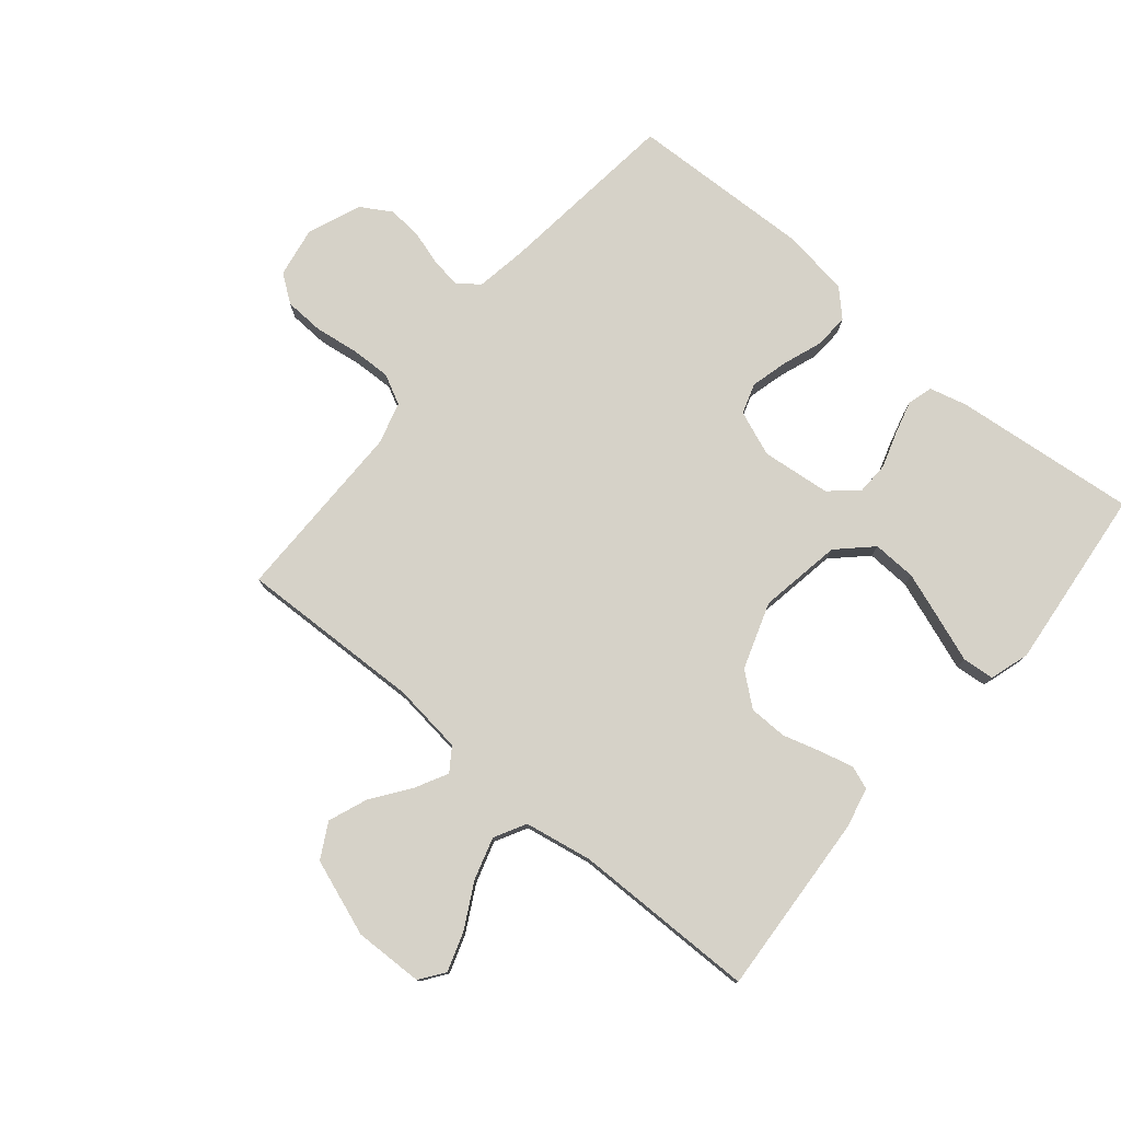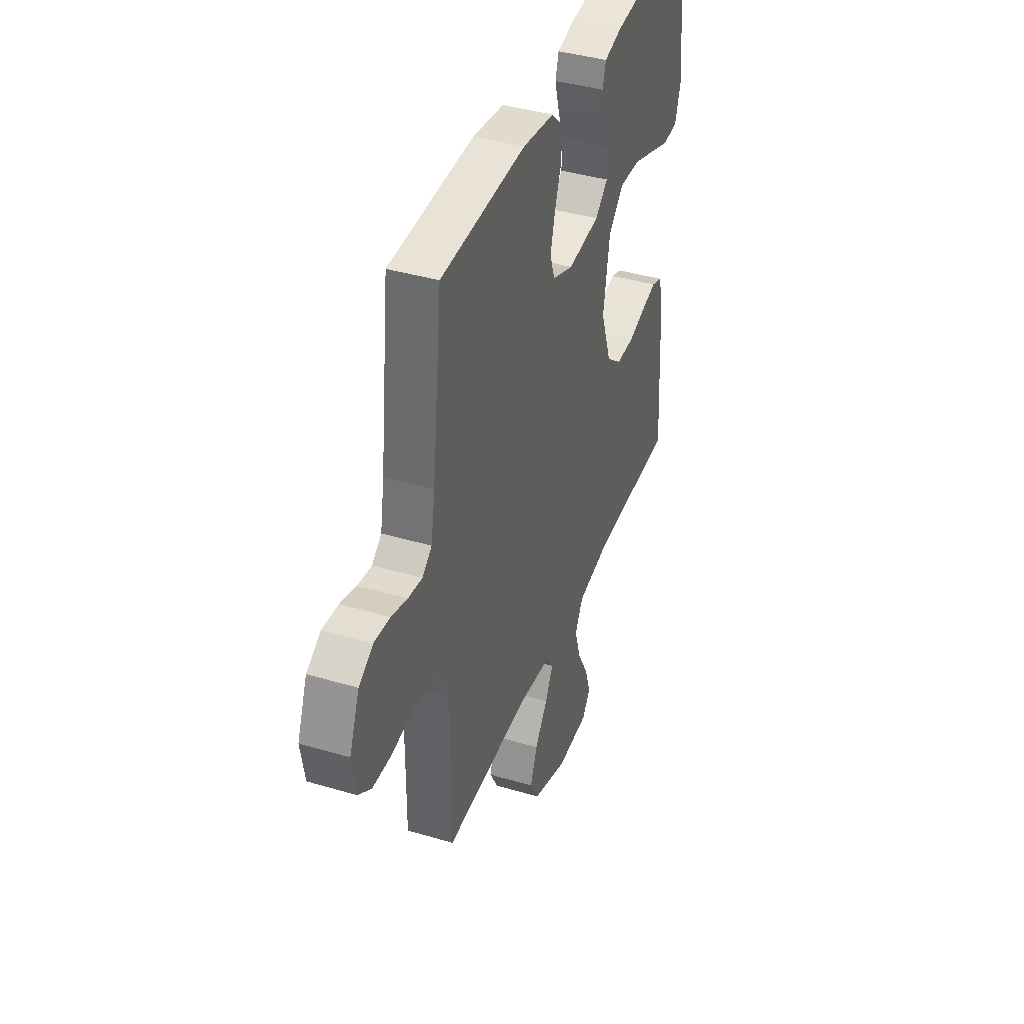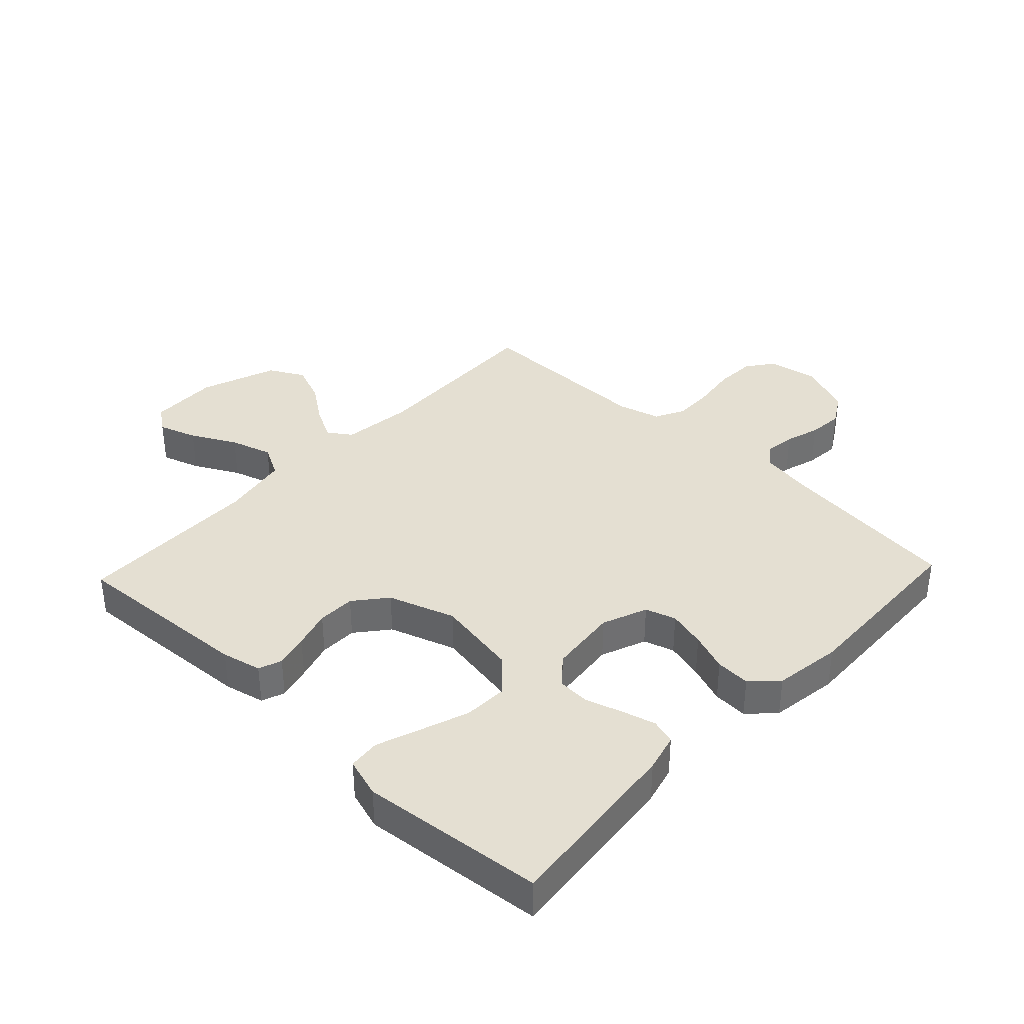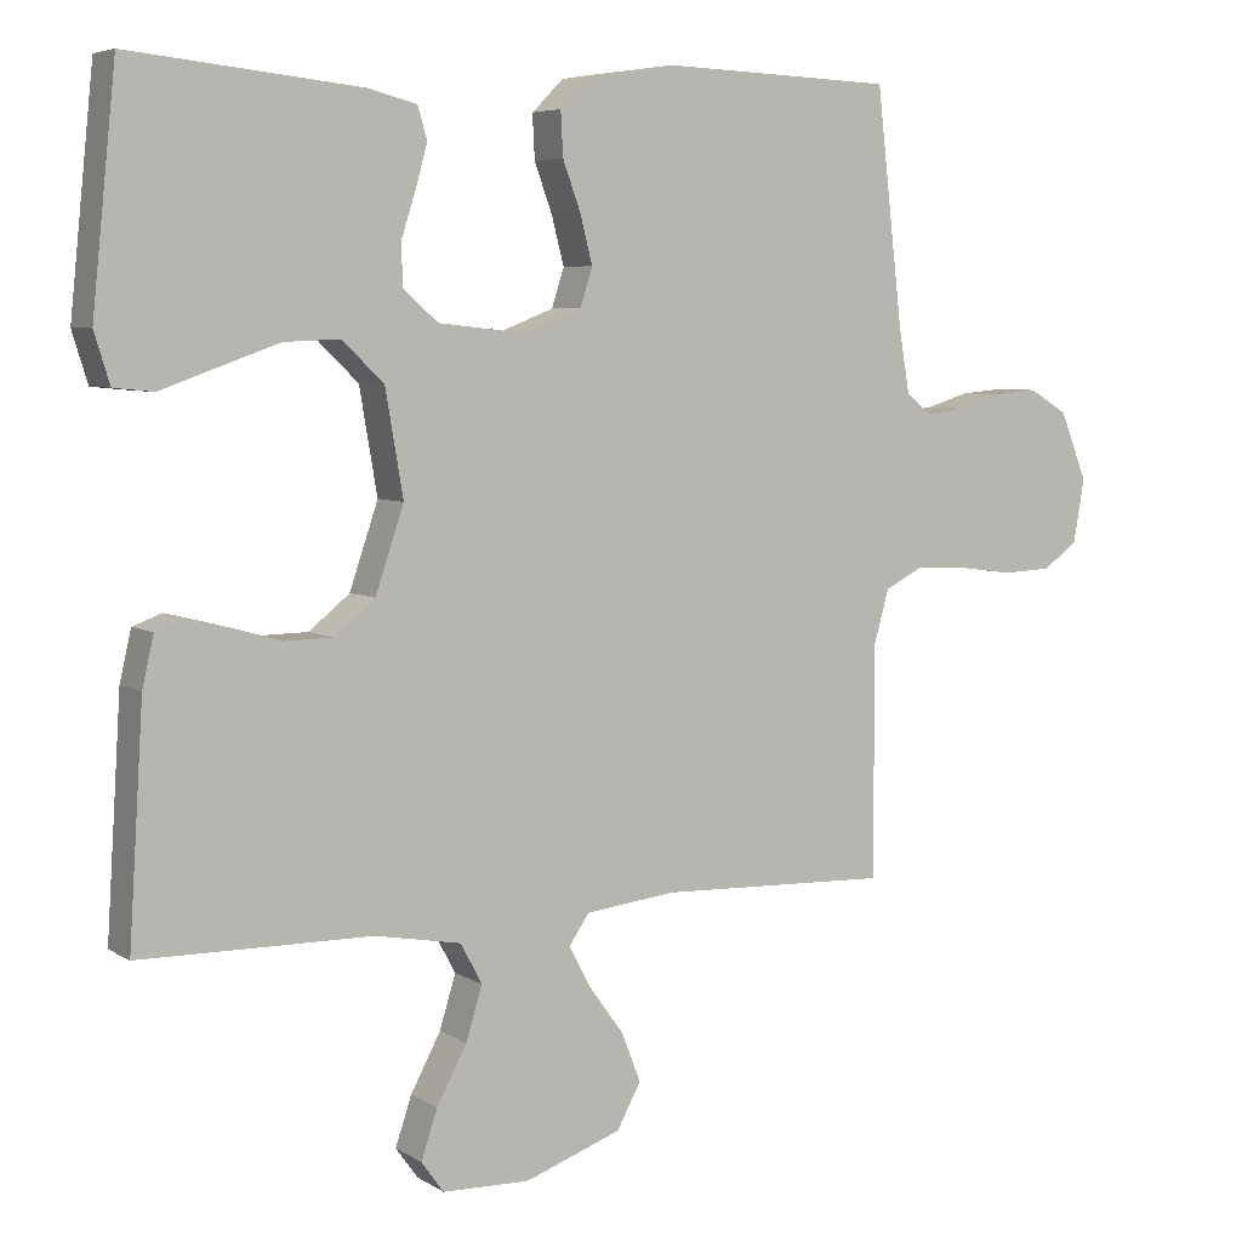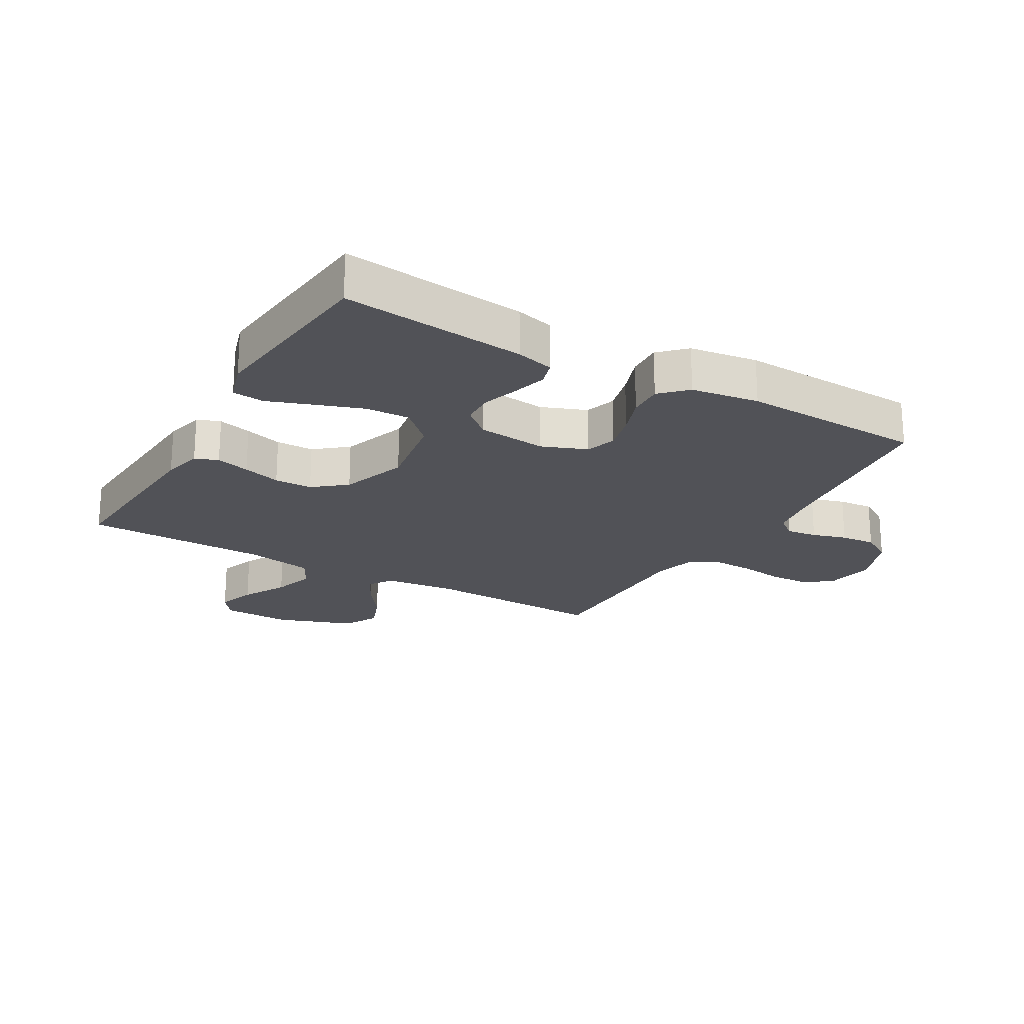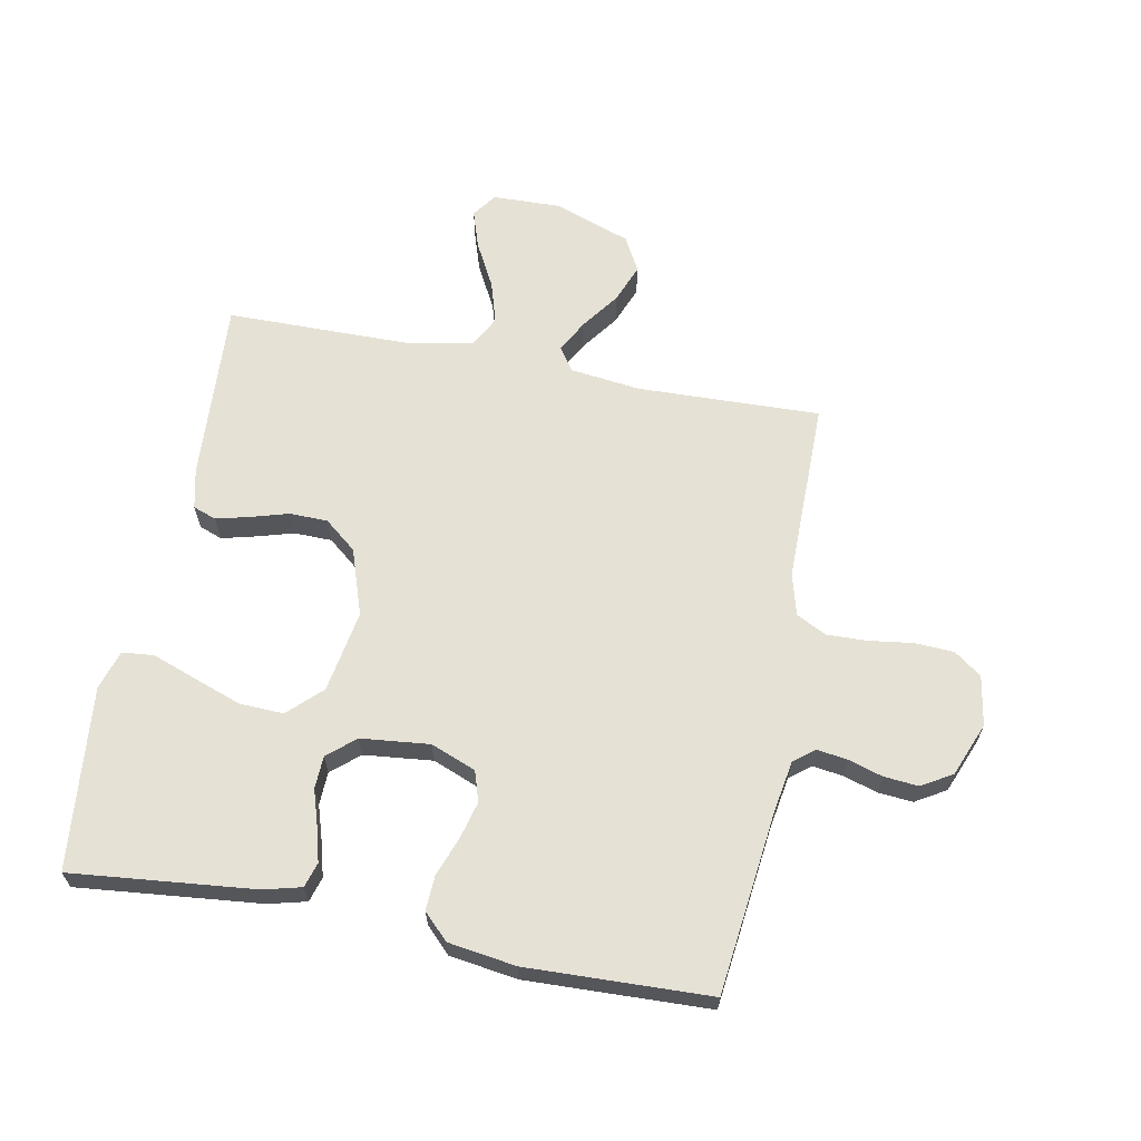
<metadata>
{"format":"obj","ext":"obj","renderer":"f3d","projection":"perspective","resolution":1024,"background":"white","views":[{"elev":77.7,"azim":-140.1,"up":"+Y"},{"elev":40.4,"azim":110.0,"up":"+Z"},{"elev":37.2,"azim":-46.6,"up":"+Y"},{"elev":5.7,"azim":-29.9,"up":"+Z"},{"elev":-21.6,"azim":-30.1,"up":"+Y"},{"elev":64.1,"azim":11.0,"up":"+Y"}]}
</metadata>
<code>
v -0.5 0.07 -0.5
v -0.481 0.07 -0.2
v -0.466 0.07 -0.135
v -0.428 0.07 -0.121
v -0.373 0.07 -0.135
v -0.311 0.07 -0.153
v -0.249 0.07 -0.152
v -0.196 0.07 -0.109
v -0.159 0.07 0
v -0.182 0.07 0.135
v -0.236 0.07 0.187
v -0.308 0.07 0.184
v -0.387 0.07 0.156
v -0.459 0.07 0.13
v -0.511 0.07 0.135
v -0.531 0.07 0.2
v -0.5 0.07 0.5
v -0.2 0.07 0.469
v -0.138 0.07 0.453
v -0.126 0.07 0.412
v -0.141 0.07 0.357
v -0.16 0.07 0.298
v -0.158 0.07 0.244
v -0.113 0.07 0.205
v 0 0.07 0.193
v 0.074 0.07 0.222
v 0.09 0.07 0.272
v 0.074 0.07 0.334
v 0.051 0.07 0.397
v 0.048 0.07 0.454
v 0.089 0.07 0.495
v 0.2 0.07 0.511
v 0.5 0.07 0.5
v 0.534 0.07 0.2
v 0.548 0.07 0.116
v 0.582 0.07 0.089
v 0.632 0.07 0.096
v 0.688 0.07 0.113
v 0.745 0.07 0.118
v 0.795 0.07 0.088
v 0.83 0.07 0
v 0.816 0.07 -0.082
v 0.771 0.07 -0.115
v 0.706 0.07 -0.118
v 0.634 0.07 -0.108
v 0.568 0.07 -0.106
v 0.519 0.07 -0.131
v 0.5 0.07 -0.2
v 0.5 0.07 -0.5
v 0.2 0.07 -0.49
v 0.084 0.07 -0.504
v 0.058 0.07 -0.542
v 0.086 0.07 -0.595
v 0.131 0.07 -0.657
v 0.156 0.07 -0.721
v 0.125 0.07 -0.778
v 0 0.07 -0.823
v -0.113 0.07 -0.82
v -0.142 0.07 -0.78
v -0.121 0.07 -0.717
v -0.082 0.07 -0.644
v -0.061 0.07 -0.575
v -0.089 0.07 -0.523
v -0.2 0.07 -0.503
v -0.5 0 -0.5
v -0.481 0 -0.2
v -0.466 0 -0.135
v -0.428 0 -0.121
v -0.373 0 -0.135
v -0.311 0 -0.153
v -0.249 0 -0.152
v -0.196 0 -0.109
v -0.159 0 0
v -0.182 0 0.135
v -0.236 0 0.187
v -0.308 0 0.184
v -0.387 0 0.156
v -0.459 0 0.13
v -0.511 0 0.135
v -0.531 0 0.2
v -0.5 0 0.5
v -0.2 0 0.469
v -0.138 0 0.453
v -0.126 0 0.412
v -0.141 0 0.357
v -0.16 0 0.298
v -0.158 0 0.244
v -0.113 0 0.205
v 0 0 0.193
v 0.074 0 0.222
v 0.09 0 0.272
v 0.074 0 0.334
v 0.051 0 0.397
v 0.048 0 0.454
v 0.089 0 0.495
v 0.2 0 0.511
v 0.5 0 0.5
v 0.534 0 0.2
v 0.548 0 0.116
v 0.582 0 0.089
v 0.632 0 0.096
v 0.688 0 0.113
v 0.745 0 0.118
v 0.795 0 0.088
v 0.83 0 0
v 0.816 0 -0.082
v 0.771 0 -0.115
v 0.706 0 -0.118
v 0.634 0 -0.108
v 0.568 0 -0.106
v 0.519 0 -0.131
v 0.5 0 -0.2
v 0.5 0 -0.5
v 0.2 0 -0.49
v 0.084 0 -0.504
v 0.058 0 -0.542
v 0.086 0 -0.595
v 0.131 0 -0.657
v 0.156 0 -0.721
v 0.125 0 -0.778
v 0 0 -0.823
v -0.113 0 -0.82
v -0.142 0 -0.78
v -0.121 0 -0.717
v -0.082 0 -0.644
v -0.061 0 -0.575
v -0.089 0 -0.523
v -0.2 0 -0.503
f 59 60 61
f 58 59 61
f 57 58 61
f 56 57 61
f 55 56 61
f 54 55 61
f 53 54 61
f 52 53 61 62
f 51 52 62 63
f 48 49 50
f 51 63 64
f 50 51 64
f 48 50 64
f 47 48 64
f 43 44 45
f 42 43 45
f 41 42 45
f 40 41 45
f 39 40 45
f 38 39 45
f 37 38 45
f 36 37 45 46
f 35 36 46 47
f 32 33 34
f 31 32 34
f 30 31 34
f 29 30 34
f 28 29 34
f 34 35 47
f 28 34 47
f 27 28 47
f 20 21 22
f 19 20 22
f 18 19 22
f 17 18 22
f 16 17 22
f 15 16 22
f 14 15 22
f 13 14 22
f 12 13 22 23
f 11 12 23 24
f 4 5 6
f 3 4 6
f 2 3 6
f 1 2 6
f 64 1 6
f 64 6 7
f 47 64 7 8
f 26 27 47
f 47 8 9
f 26 47 9
f 25 26 9
f 10 11 24 25
f 9 10 25
f 125 124 123
f 125 123 122
f 125 122 121
f 125 121 120
f 125 120 119
f 125 119 118
f 125 118 117
f 126 125 117 116
f 127 126 116 115
f 114 113 112
f 128 127 115
f 128 115 114
f 128 114 112
f 128 112 111
f 109 108 107
f 109 107 106
f 109 106 105
f 109 105 104
f 109 104 103
f 109 103 102
f 109 102 101
f 110 109 101 100
f 111 110 100 99
f 98 97 96
f 98 96 95
f 98 95 94
f 98 94 93
f 98 93 92
f 111 99 98
f 111 98 92
f 111 92 91
f 86 85 84
f 86 84 83
f 86 83 82
f 86 82 81
f 86 81 80
f 86 80 79
f 86 79 78
f 86 78 77
f 87 86 77 76
f 88 87 76 75
f 70 69 68
f 70 68 67
f 70 67 66
f 70 66 65
f 70 65 128
f 71 70 128
f 72 71 128 111
f 111 91 90
f 73 72 111
f 73 111 90
f 73 90 89
f 89 88 75 74
f 89 74 73
f 1 65 66 2
f 2 66 67 3
f 3 67 68 4
f 4 68 69 5
f 5 69 70 6
f 6 70 71 7
f 7 71 72 8
f 8 72 73 9
f 9 73 74 10
f 10 74 75 11
f 11 75 76 12
f 12 76 77 13
f 13 77 78 14
f 14 78 79 15
f 15 79 80 16
f 16 80 81 17
f 17 81 82 18
f 18 82 83 19
f 19 83 84 20
f 20 84 85 21
f 21 85 86 22
f 22 86 87 23
f 23 87 88 24
f 24 88 89 25
f 25 89 90 26
f 26 90 91 27
f 27 91 92 28
f 28 92 93 29
f 29 93 94 30
f 30 94 95 31
f 31 95 96 32
f 32 96 97 33
f 33 97 98 34
f 34 98 99 35
f 35 99 100 36
f 36 100 101 37
f 37 101 102 38
f 38 102 103 39
f 39 103 104 40
f 40 104 105 41
f 41 105 106 42
f 42 106 107 43
f 43 107 108 44
f 44 108 109 45
f 45 109 110 46
f 46 110 111 47
f 47 111 112 48
f 48 112 113 49
f 49 113 114 50
f 50 114 115 51
f 51 115 116 52
f 52 116 117 53
f 53 117 118 54
f 54 118 119 55
f 55 119 120 56
f 56 120 121 57
f 57 121 122 58
f 58 122 123 59
f 59 123 124 60
f 60 124 125 61
f 61 125 126 62
f 62 126 127 63
f 63 127 128 64
f 64 128 65 1

</code>
